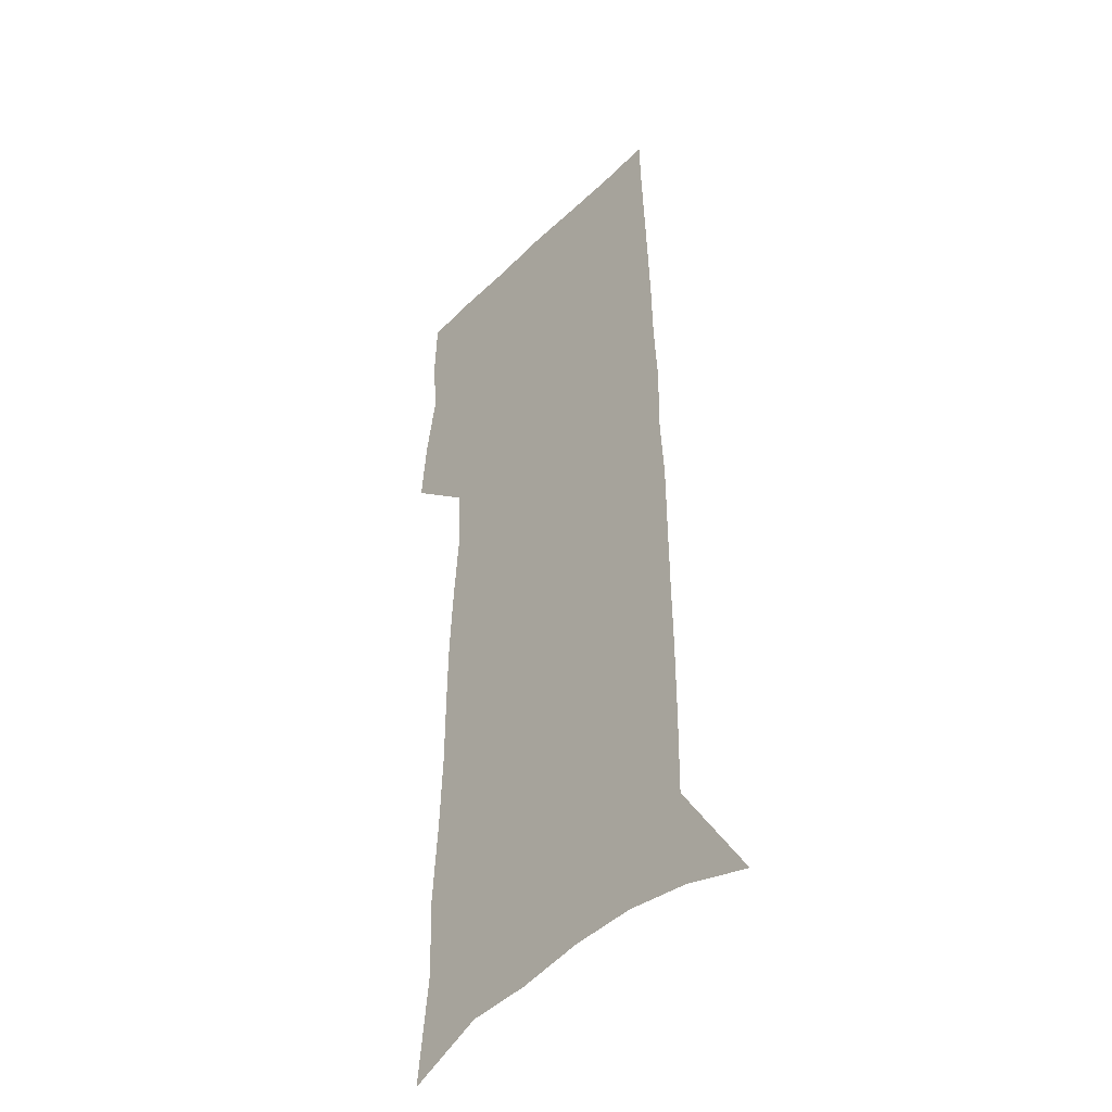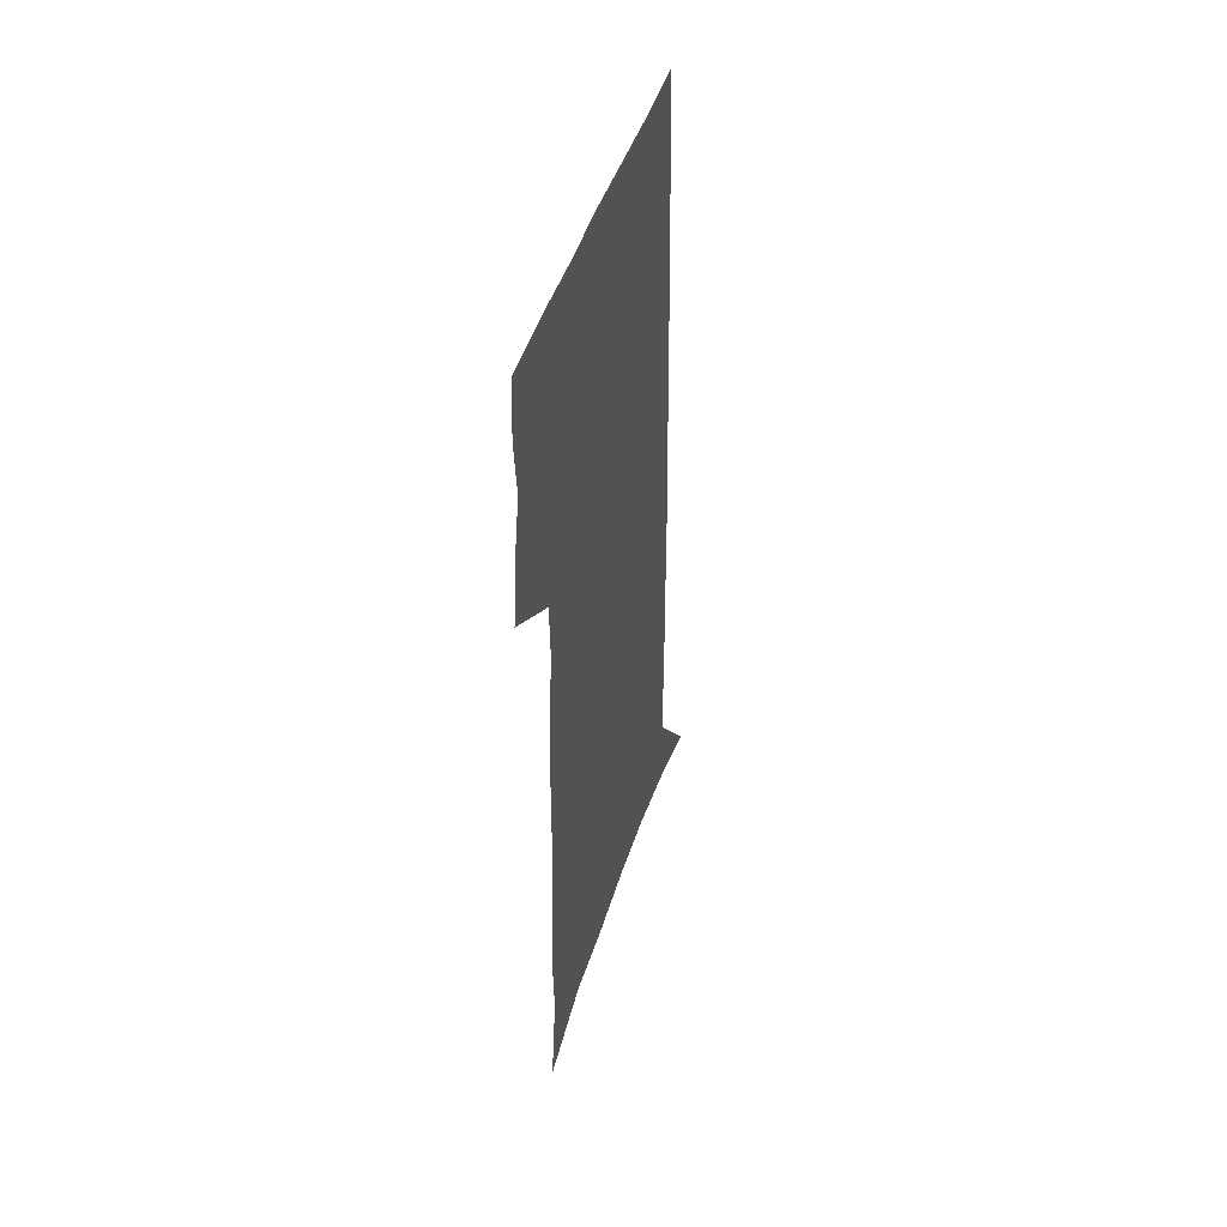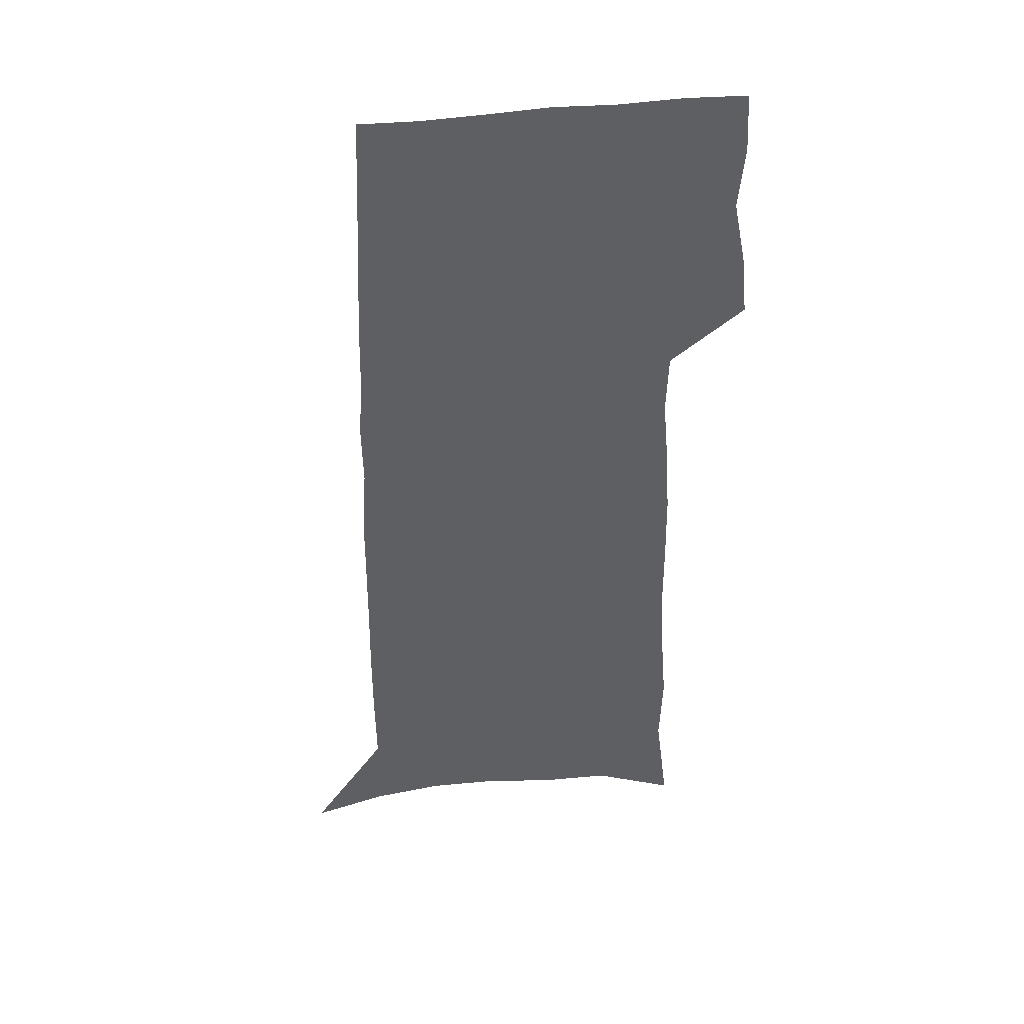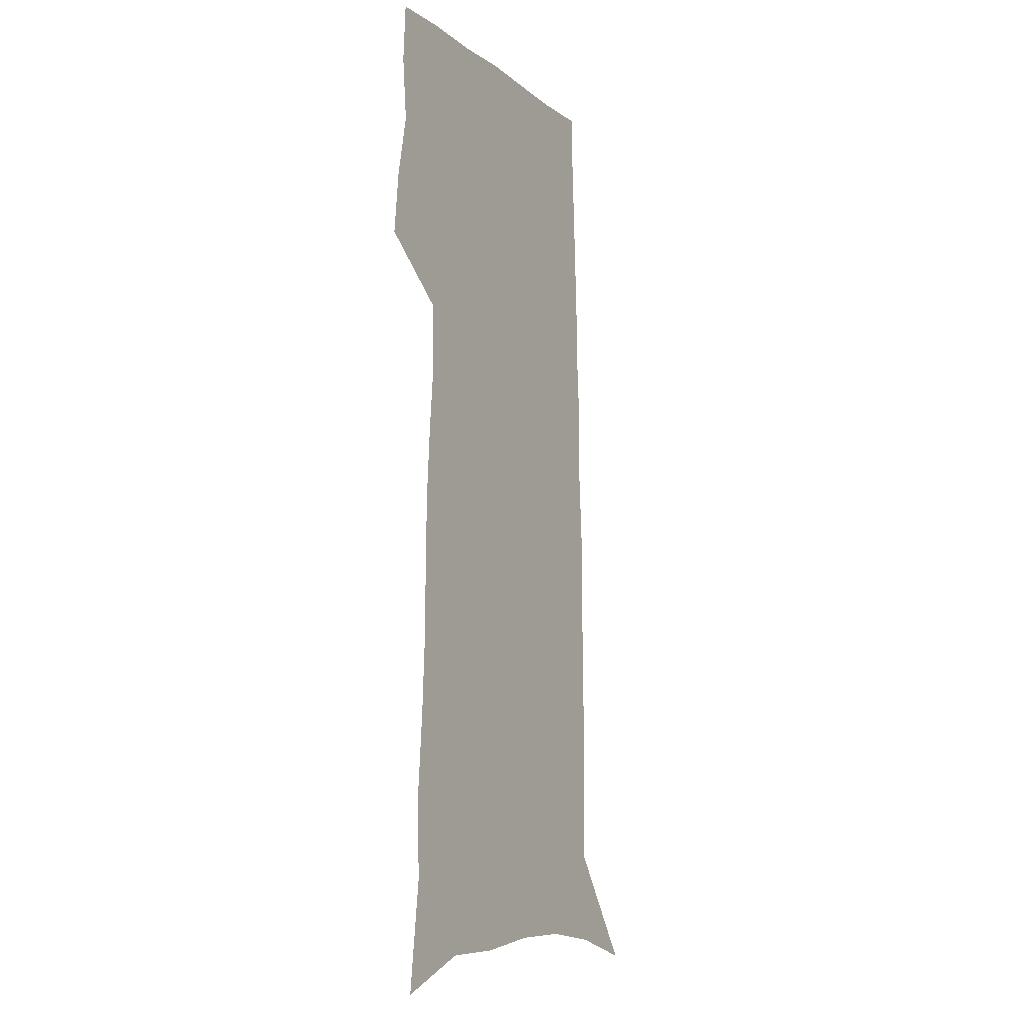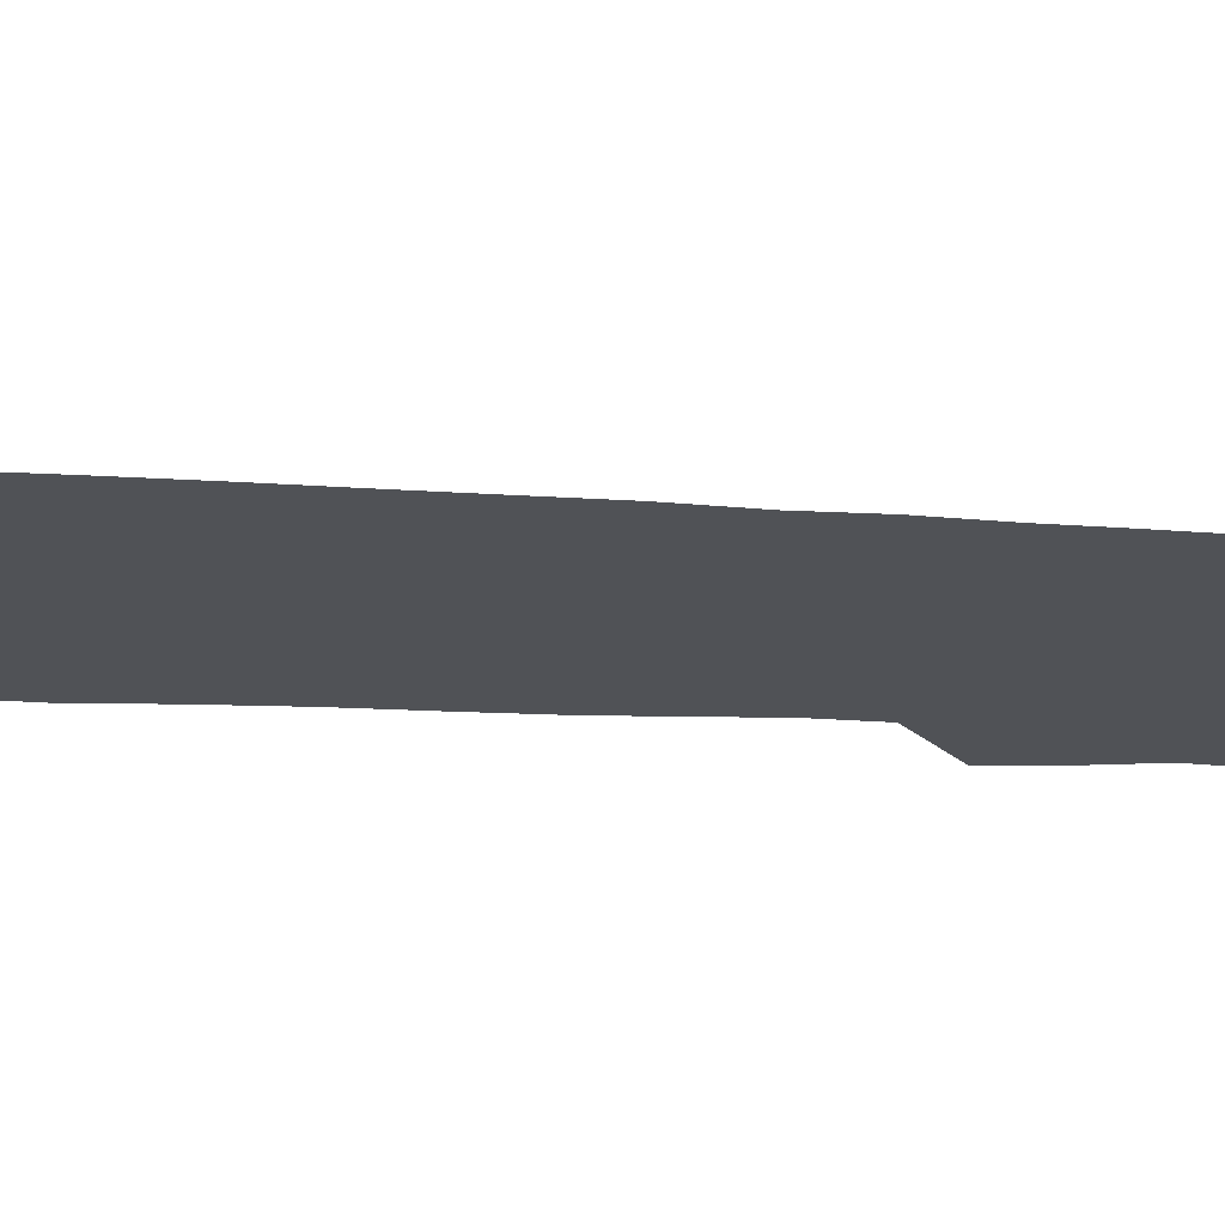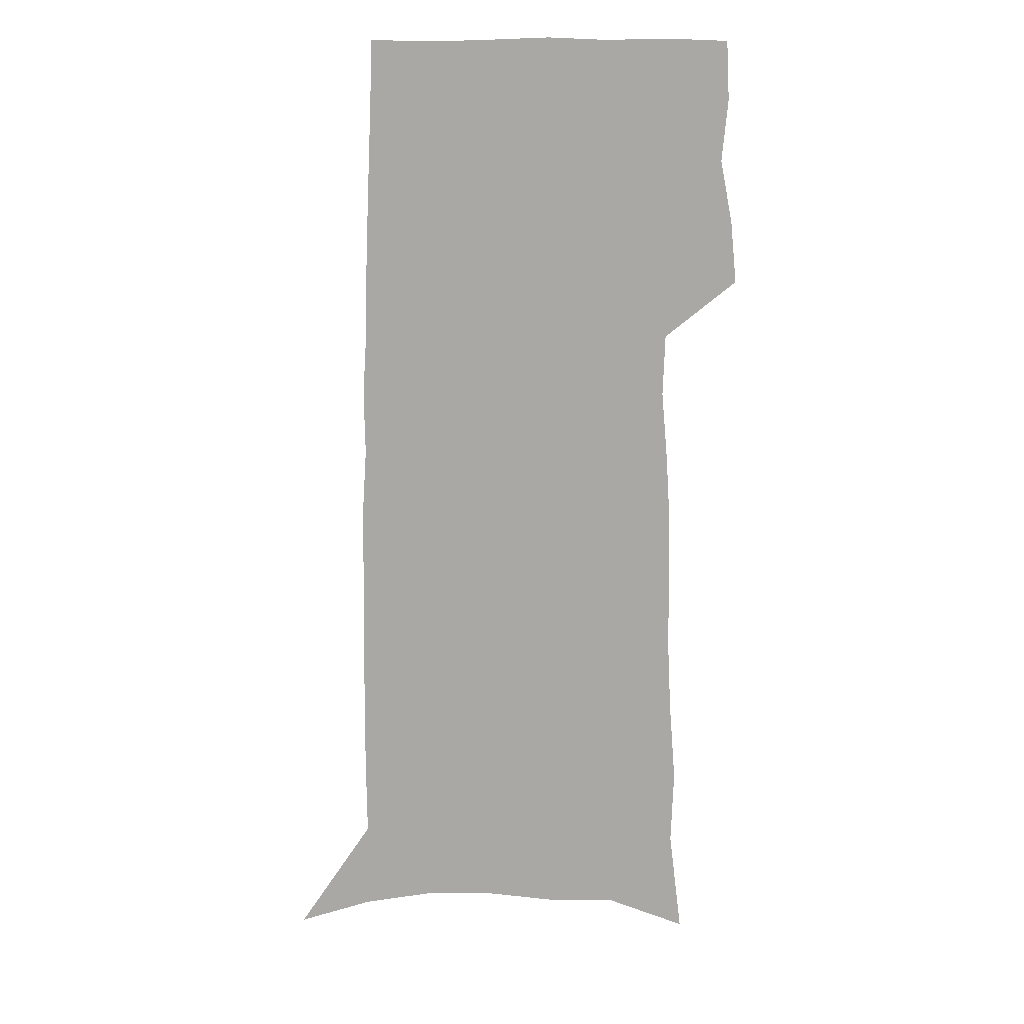
<metadata>
{"format":"obj","ext":"obj","renderer":"f3d","projection":"perspective","resolution":1024,"background":"white","views":[{"elev":-40.2,"azim":49.9,"up":"+Y"},{"elev":49.5,"azim":-71.5,"up":"+Y"},{"elev":43.0,"azim":171.6,"up":"+Y"},{"elev":-10.8,"azim":-60.2,"up":"+Y"},{"elev":-21.0,"azim":83.7,"up":"+Z"},{"elev":15.5,"azim":175.2,"up":"+Y"}]}
</metadata>
<code>
v 504.2 430.2 0
v 506.4 451.9 0
v 510.7 474 0
v 508.7 495.5 0
v 509.8 515.9 0
v 518.9 172.6 0
v 523.5 210 0
v 522.6 236.5 0
v 524.8 265.5 0
v 526.1 292.1 0
v 526.3 316.7 0
v 526.7 340.8 0
v 528.2 364.9 0
v 530.3 388.8 0
v 529.6 410.4 0
v 532.6 432.6 0
v 531.4 453.1 0
v 533.4 474 0
v 533.4 494.4 0
v 530.8 516.8 0
v 547.2 184.4 0
v 549.4 217.8 0
v 551.5 247.7 0
v 551.9 273.4 0
v 551.8 297.8 0
v 552.2 322.1 0
v 552.5 345.6 0
v 552.7 368.4 0
v 553.3 390.9 0
v 554.5 412.9 0
v 555.3 433.8 0
v 555.1 453.9 0
v 555.2 473.9 0
v 555.4 493.4 0
v 552.6 516.4 0
v 571.1 185.5 0
v 573.1 221.7 0
v 575.1 253.5 0
v 574.8 276.7 0
v 574.9 301.1 0
v 574.9 324.8 0
v 575 348.1 0
v 575.3 370.8 0
v 575.6 392.7 0
v 575.8 413.8 0
v 576.2 434.6 0
v 575.6 454.4 0
v 575.6 474.2 0
v 575.2 494 0
v 573.2 517.3 0
v 595.3 189.3 0
v 596.1 225.8 0
v 596.6 252.1 0
v 596.6 276.4 0
v 596.6 302.3 0
v 596.5 325.3 0
v 596.5 350.1 0
v 596.4 371.8 0
v 596.4 393 0
v 596.3 414 0
v 596 434.9 0
v 595.8 454.9 0
v 595.5 474.6 0
v 595.1 493.9 0
v 594.1 516.6 0
v 619 190.3 0
v 618.9 222.2 0
v 618.6 250.9 0
v 618.5 276.2 0
v 618.3 301.1 0
v 618.3 324.6 0
v 617.7 348.9 0
v 617.2 371.4 0
v 617.2 392.7 0
v 617.1 413.9 0
v 616.4 435 0
v 615.9 455.2 0
v 615.6 475.3 0
v 615 495.2 0
v 614.9 516.1 0
v 642.8 187.6 0
v 642.3 218.7 0
v 642.6 245.6 0
v 642.5 271.5 0
v 642.1 297 0
v 641.8 321.2 0
v 641.7 345 0
v 640.1 369.1 0
v 640.5 390.9 0
v 639.1 413.3 0
v 638.6 434.5 0
v 637.8 455.5 0
v 636.9 476.1 0
v 636 496.4 0
v 635.4 516.7 0
v 668 180.9 0
v 691 571 0
v 691 601 0
f 15 16 1
f 1 16 2
f 16 17 2
f 2 17 3
f 17 18 3
f 3 18 4
f 18 19 4
f 4 19 5
f 19 20 5
f 6 21 7
f 21 22 7
f 7 22 8
f 22 23 8
f 8 23 9
f 23 24 9
f 9 24 10
f 24 25 10
f 10 25 11
f 25 26 11
f 11 26 12
f 26 27 12
f 12 27 13
f 27 28 13
f 13 28 14
f 28 29 14
f 14 29 15
f 29 30 15
f 15 30 16
f 30 31 16
f 16 31 17
f 31 32 17
f 17 32 18
f 32 33 18
f 18 33 19
f 33 34 19
f 19 34 20
f 34 35 20
f 21 36 22
f 36 37 22
f 22 37 23
f 37 38 23
f 23 38 24
f 38 39 24
f 24 39 25
f 39 40 25
f 25 40 26
f 40 41 26
f 26 41 27
f 41 42 27
f 27 42 28
f 42 43 28
f 28 43 29
f 43 44 29
f 29 44 30
f 44 45 30
f 30 45 31
f 45 46 31
f 31 46 32
f 46 47 32
f 32 47 33
f 47 48 33
f 33 48 34
f 48 49 34
f 34 49 35
f 49 50 35
f 36 51 37
f 51 52 37
f 37 52 38
f 52 53 38
f 38 53 39
f 53 54 39
f 39 54 40
f 54 55 40
f 40 55 41
f 55 56 41
f 41 56 42
f 56 57 42
f 42 57 43
f 57 58 43
f 43 58 44
f 58 59 44
f 44 59 45
f 59 60 45
f 45 60 46
f 60 61 46
f 46 61 47
f 61 62 47
f 47 62 48
f 62 63 48
f 48 63 49
f 63 64 49
f 49 64 50
f 64 65 50
f 51 66 52
f 66 67 52
f 52 67 53
f 67 68 53
f 53 68 54
f 68 69 54
f 54 69 55
f 69 70 55
f 55 70 56
f 70 71 56
f 56 71 57
f 71 72 57
f 57 72 58
f 72 73 58
f 58 73 59
f 73 74 59
f 59 74 60
f 74 75 60
f 60 75 61
f 75 76 61
f 61 76 62
f 76 77 62
f 62 77 63
f 77 78 63
f 63 78 64
f 78 79 64
f 64 79 65
f 79 80 65
f 66 81 67
f 81 82 67
f 67 82 68
f 82 83 68
f 68 83 69
f 83 84 69
f 69 84 70
f 84 85 70
f 70 85 71
f 85 86 71
f 71 86 72
f 86 87 72
f 72 87 73
f 87 88 73
f 73 88 74
f 88 89 74
f 74 89 75
f 89 90 75
f 75 90 76
f 90 91 76
f 76 91 77
f 91 92 77
f 77 92 78
f 92 93 78
f 78 93 79
f 93 94 79
f 79 94 80
f 94 95 80
f 81 96 82

</code>
